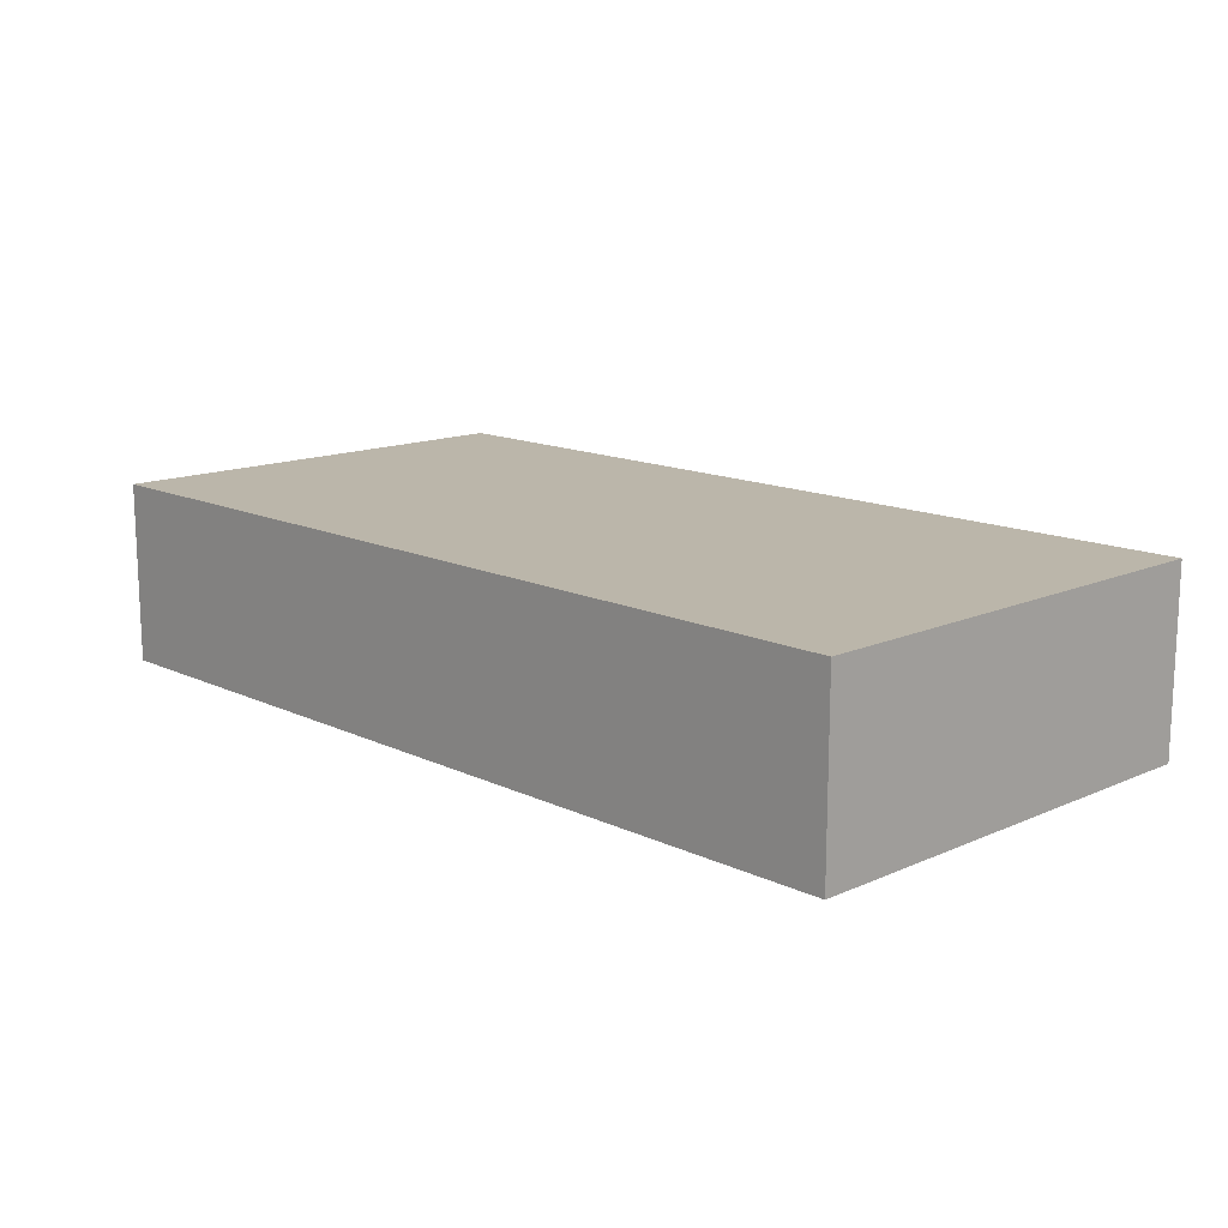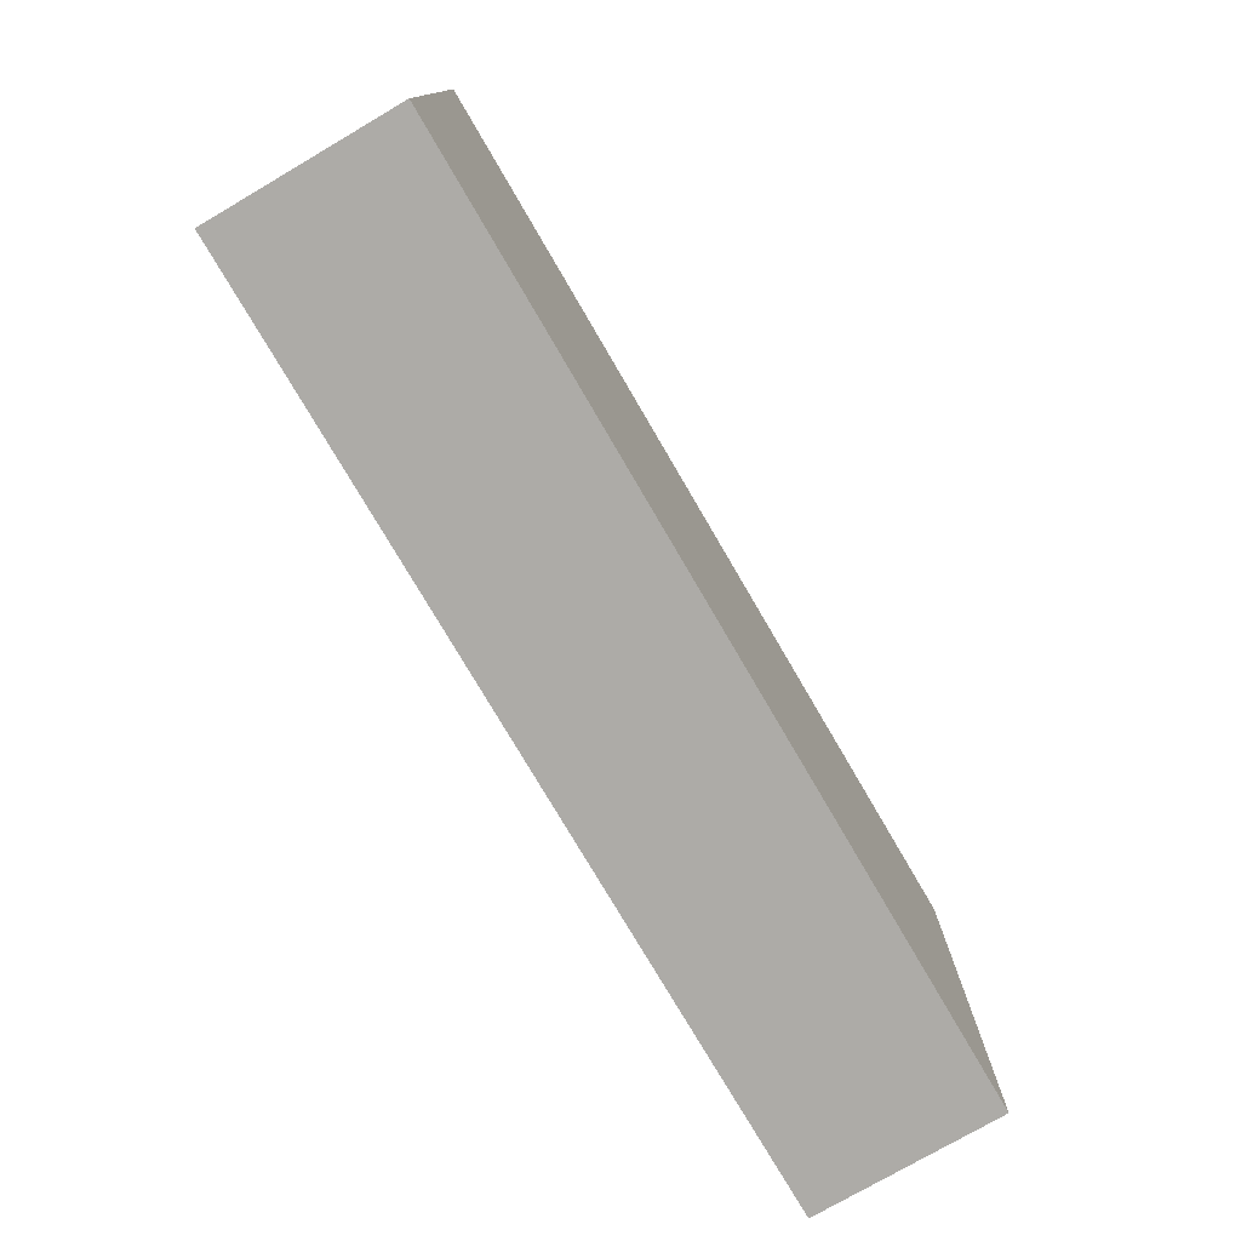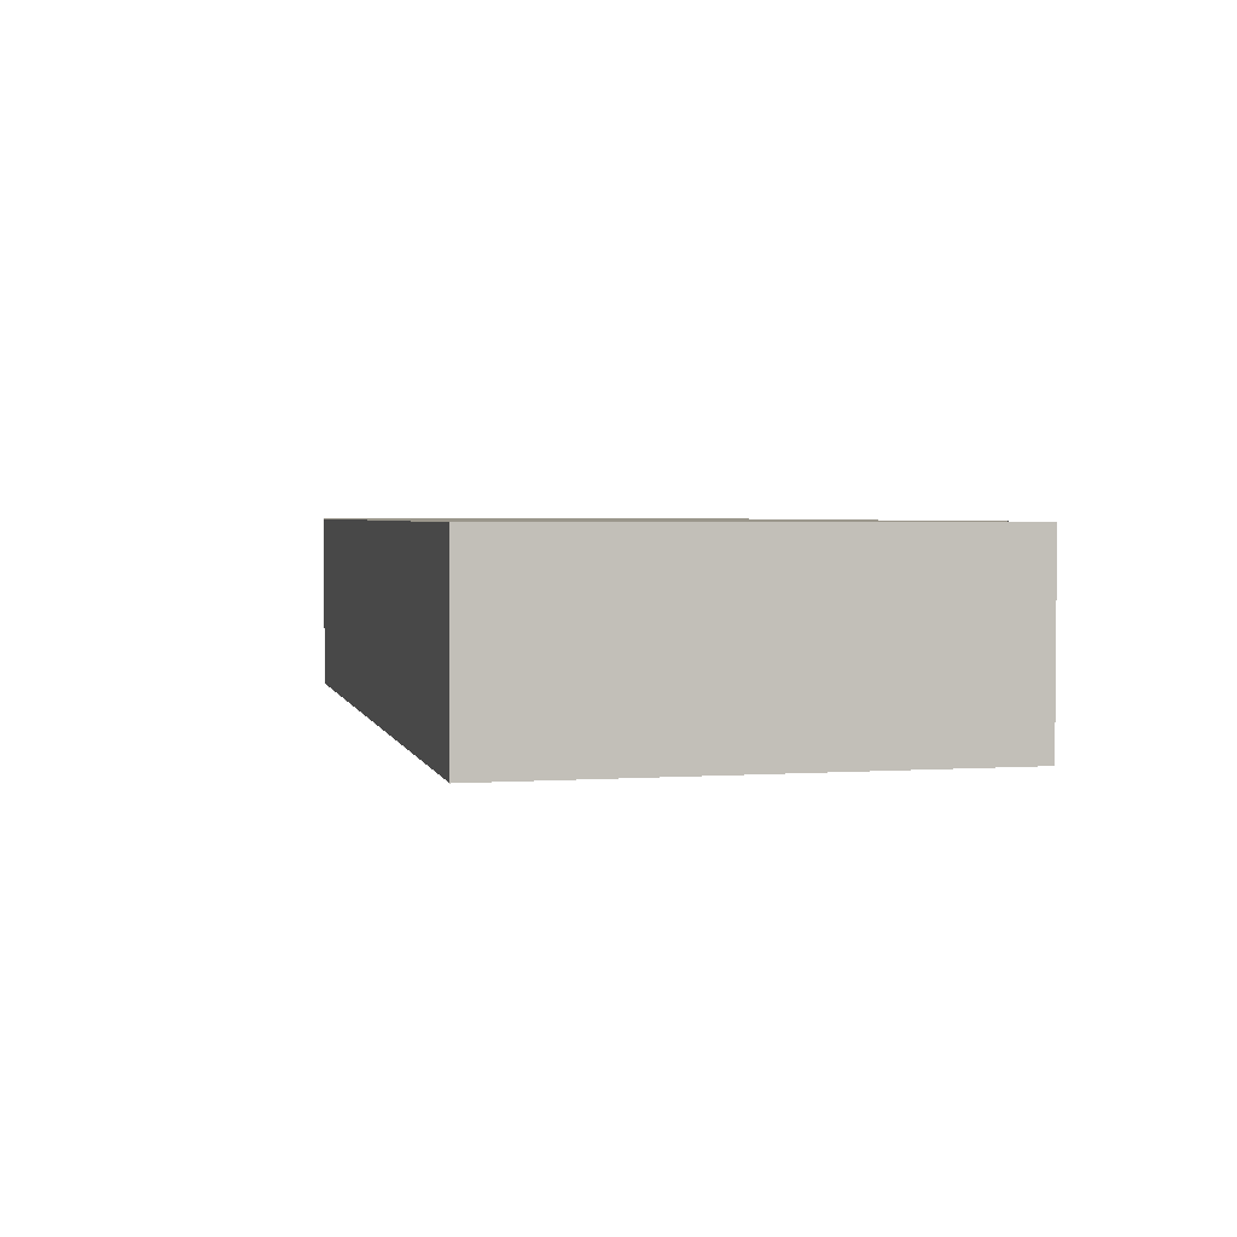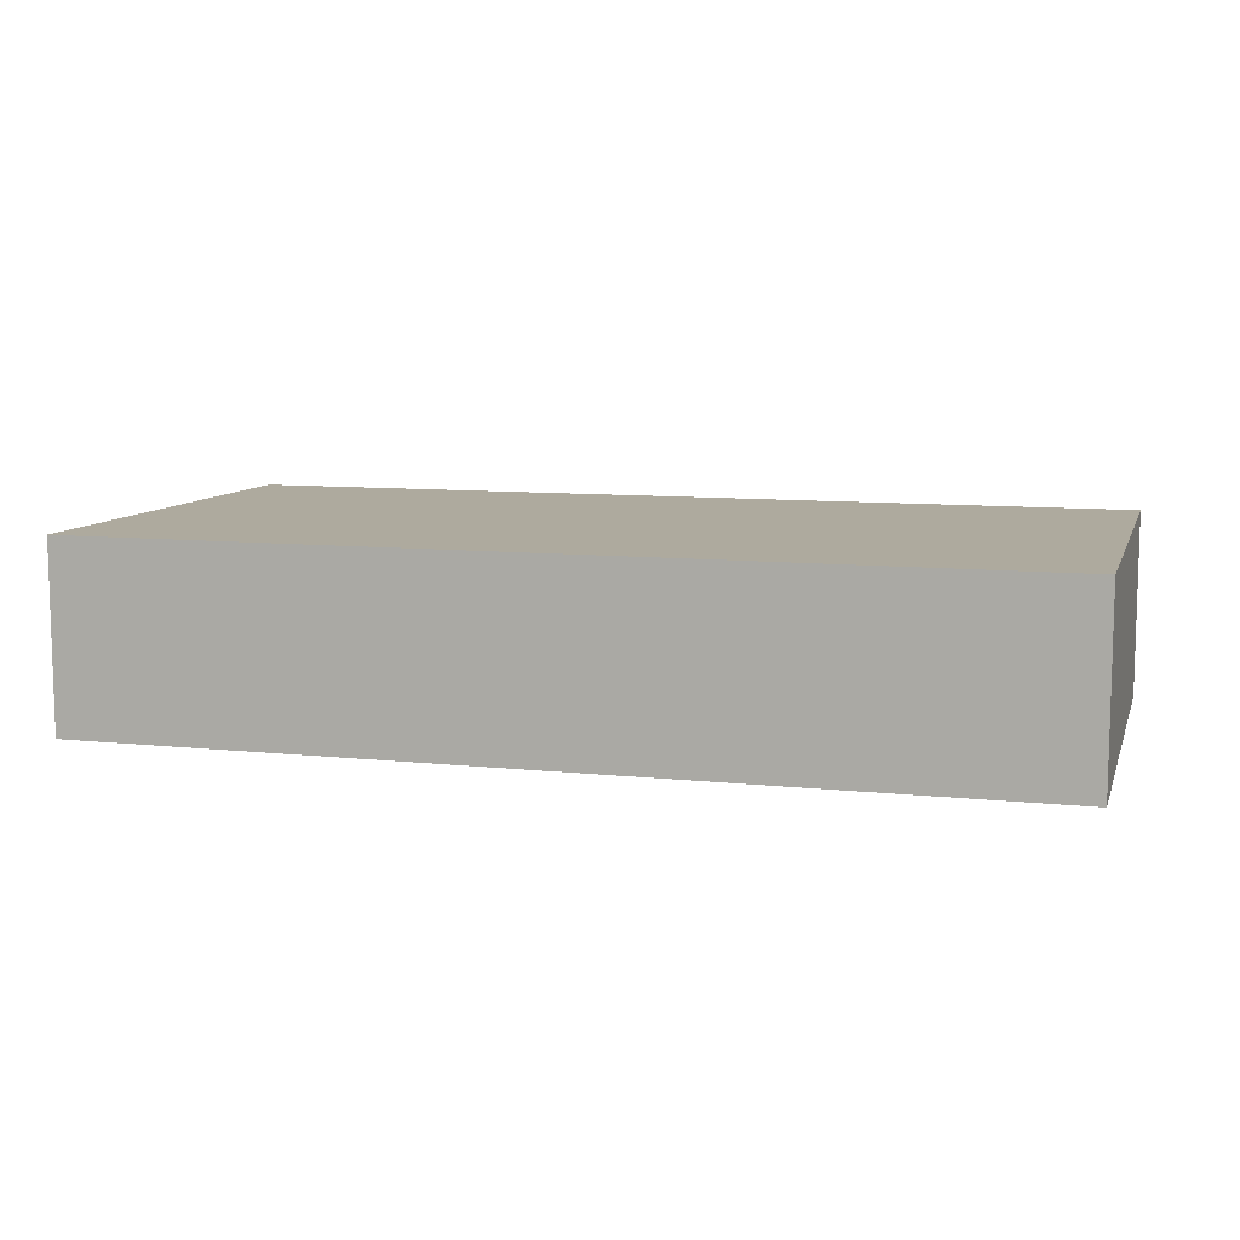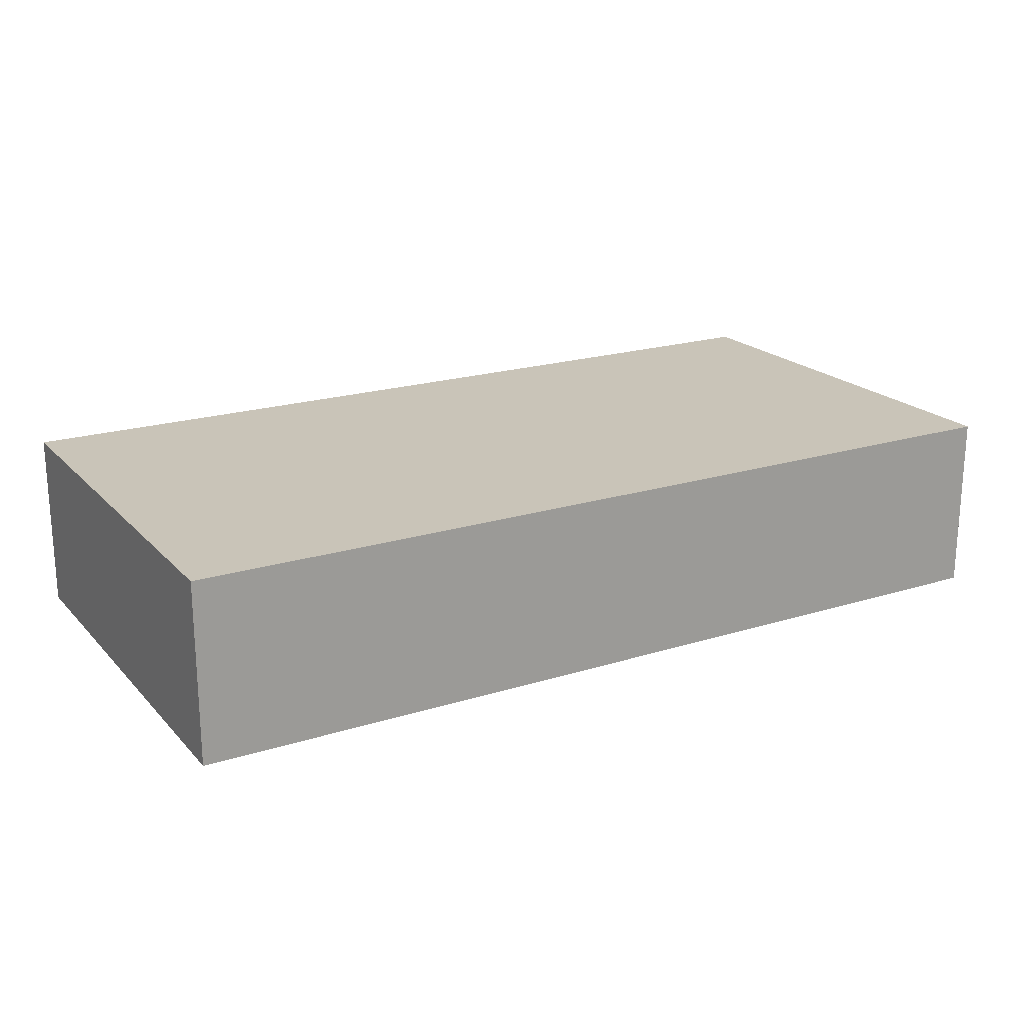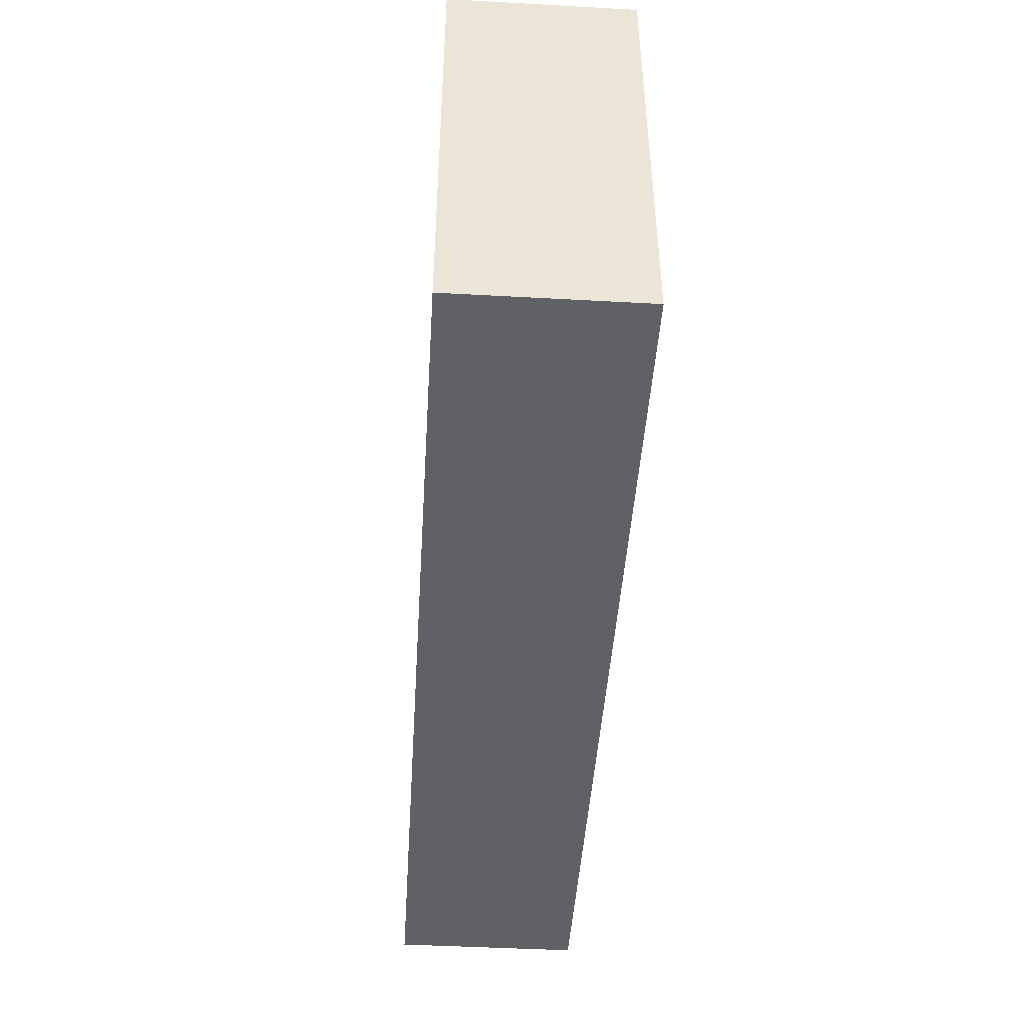
<metadata>
{"format":"obj","ext":"obj","renderer":"f3d","projection":"perspective","resolution":1024,"background":"white","views":[{"elev":14.1,"azim":46.0,"up":"+Y"},{"elev":-76.4,"azim":120.3,"up":"+Z"},{"elev":2.8,"azim":-103.2,"up":"+Y"},{"elev":9.3,"azim":-164.3,"up":"+Y"},{"elev":20.2,"azim":-29.8,"up":"+Y"},{"elev":-45.9,"azim":-93.6,"up":"+Z"}]}
</metadata>
<code>
v -0.5 -0.1 0
v -0.5 -0.1 0.5
v 0.5 -0.1 0.5
v 0.5 -0.1 0
v -0.5 0.1 0
v -0.5 0.1 0.5
v 0.5 0.1 0.5
v 0.5 0.1 0
v -0.5 -0.1 0.5
v 0.5 -0.1 0.5
v 0.5 0.1 0.5
v -0.5 0.1 0.5
v 0.5 -0.1 0.5
v 0.5 -0.1 0
v 0.5 0.1 0
v 0.5 0.1 0.5
v 0.5 -0.1 0
v -0.5 -0.1 0
v -0.5 0.1 0
v 0.5 0.1 0
v -0.5 -0.1 0
v -0.5 -0.1 0.5
v -0.5 0.1 0.5
v -0.5 0.1 0
f 1 4 3 2
f 5 6 7 8
f 9 10 11 12
f 13 14 15 16
f 17 18 19 20
f 21 22 23 24

</code>
